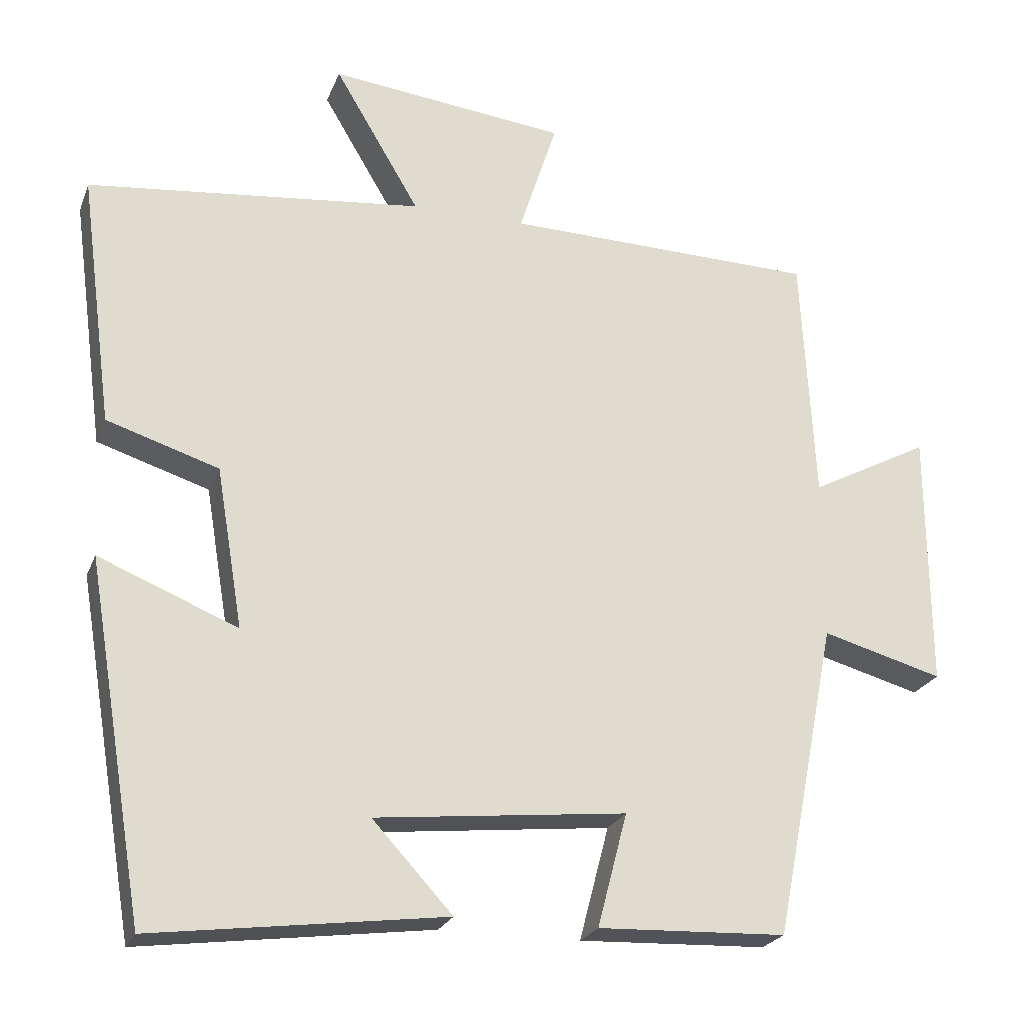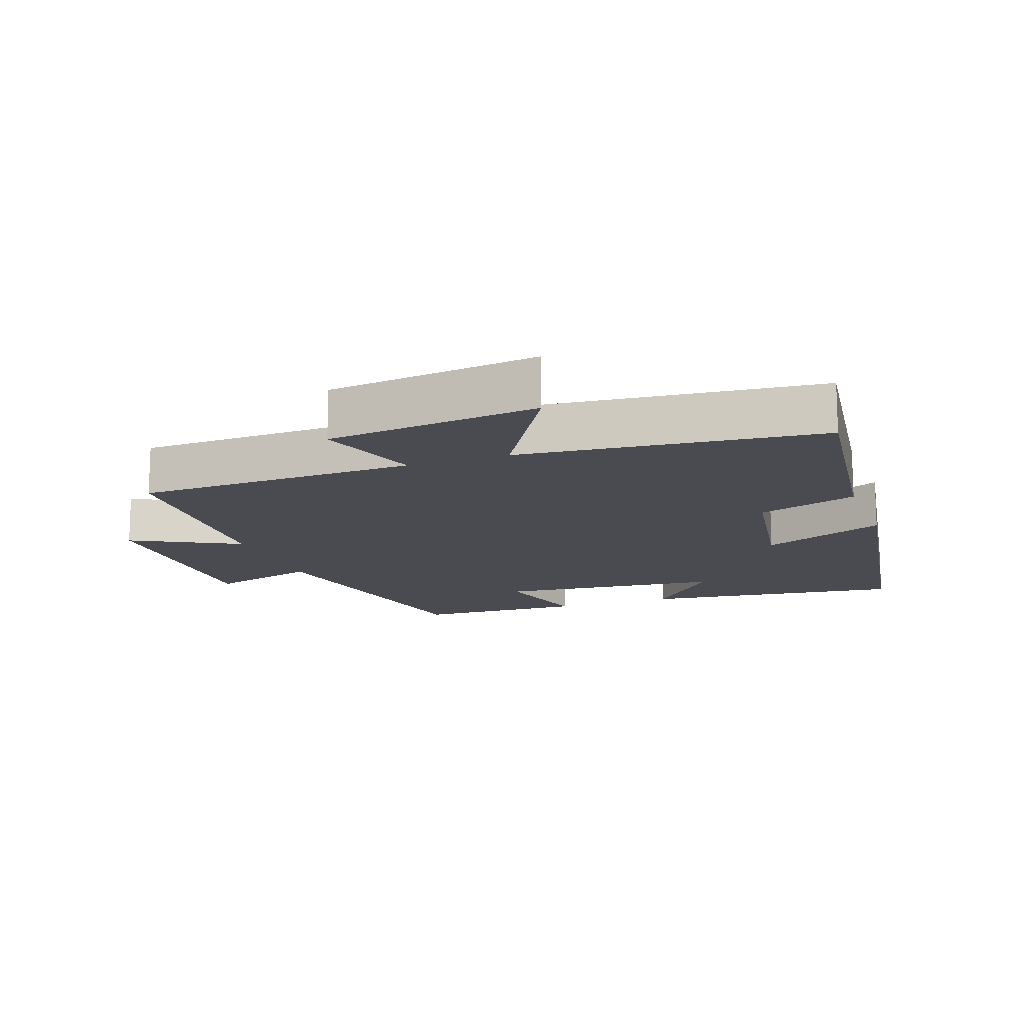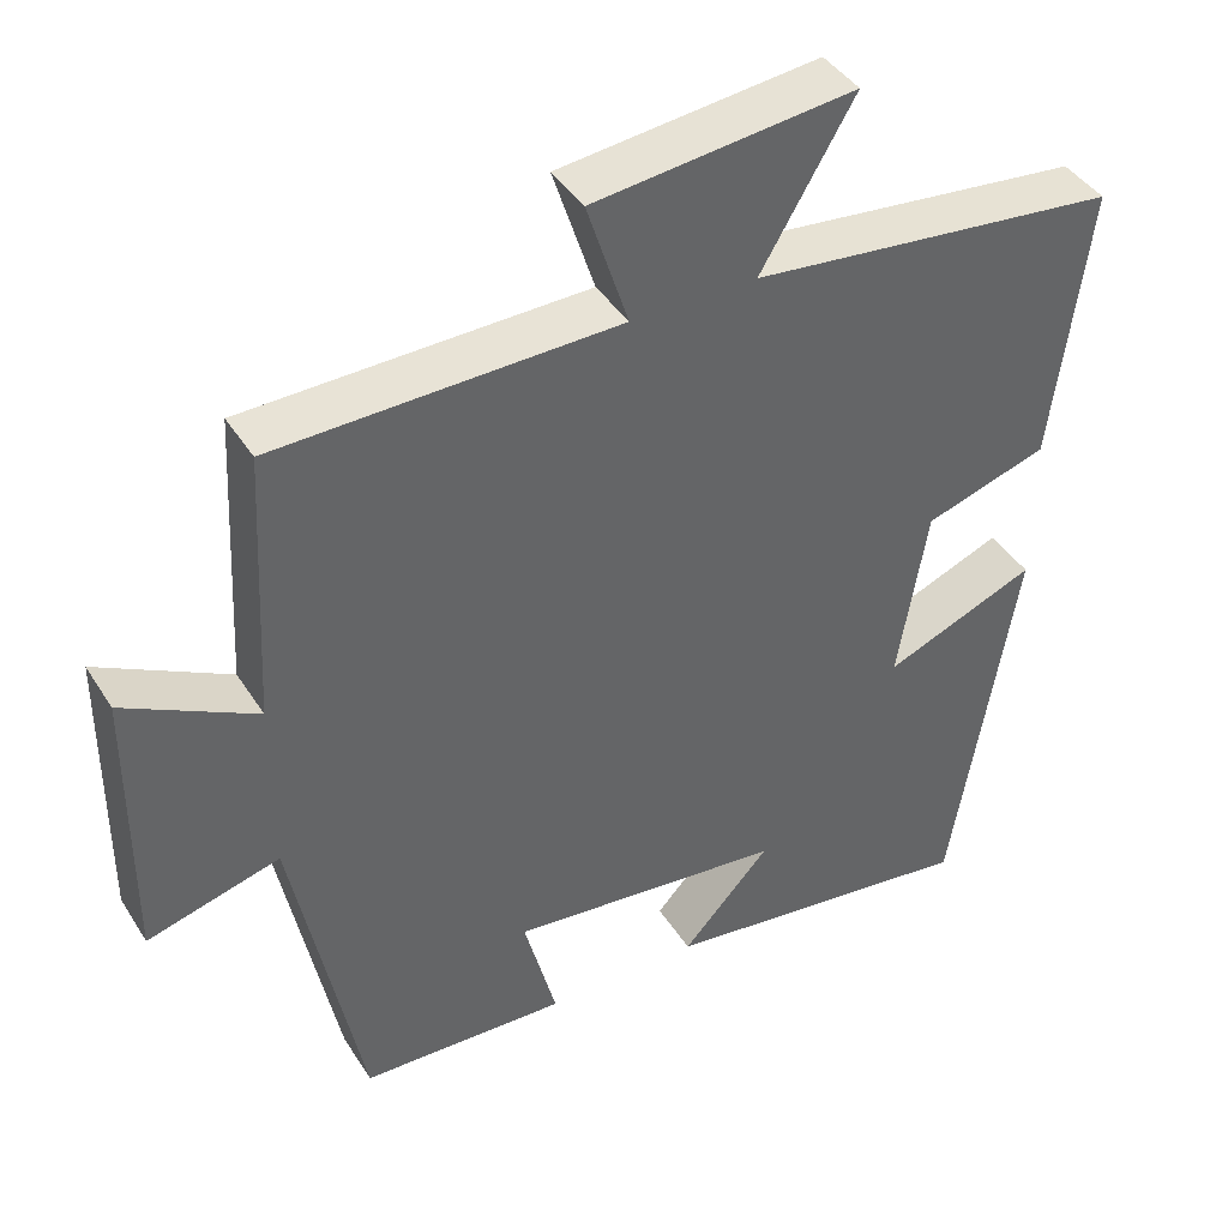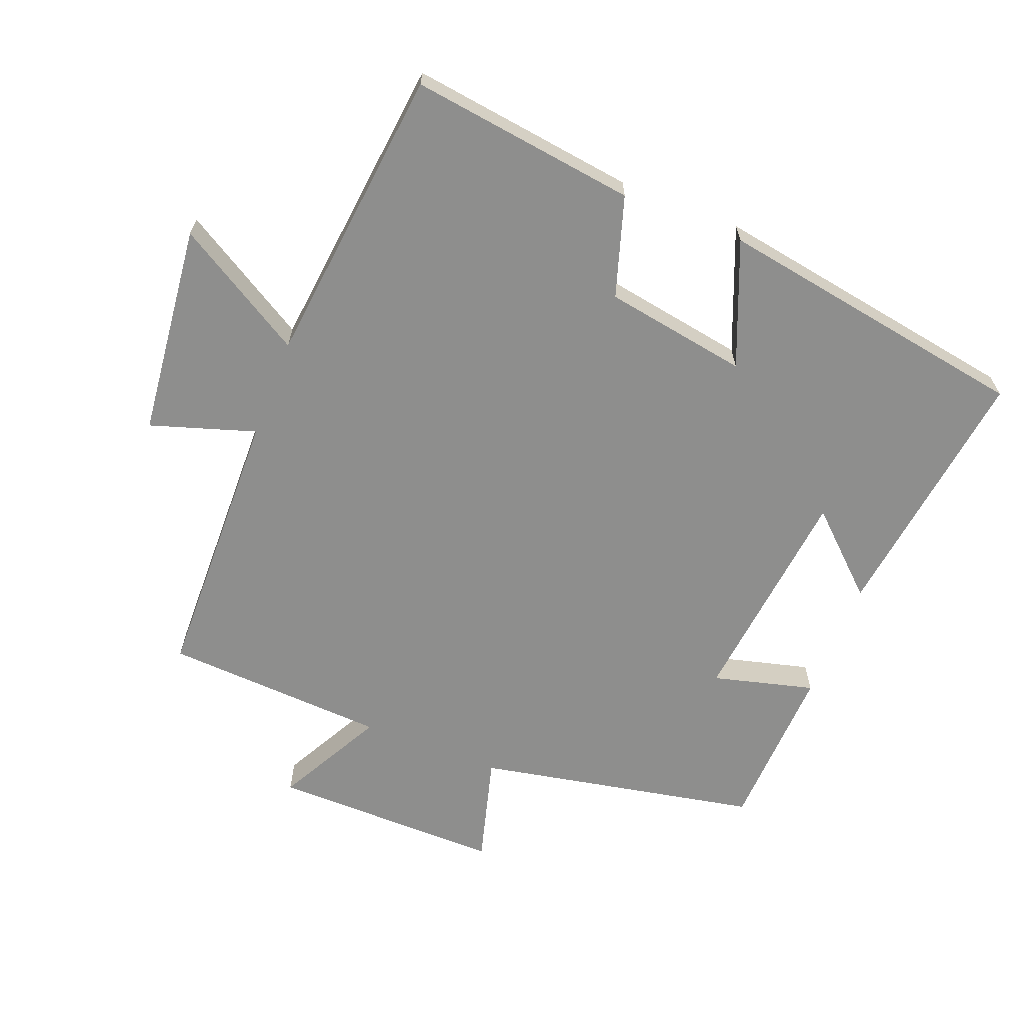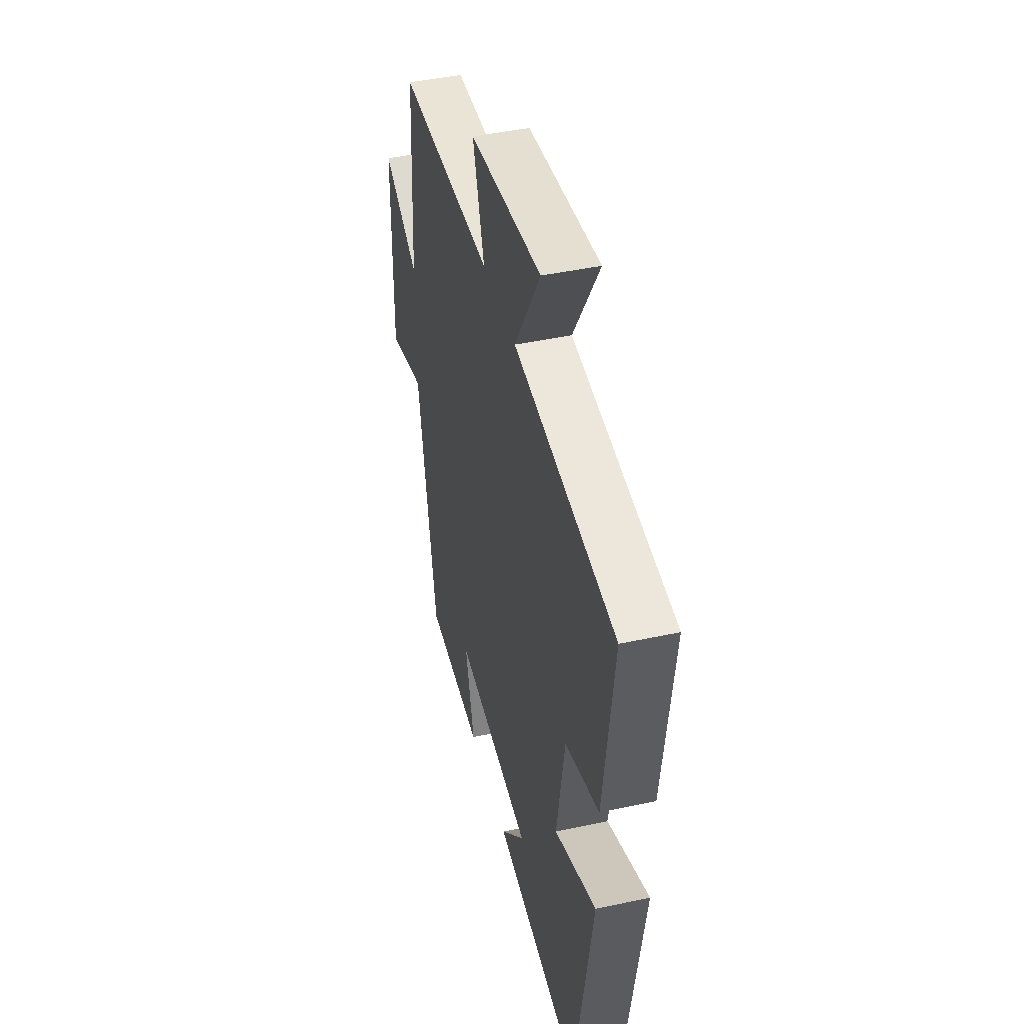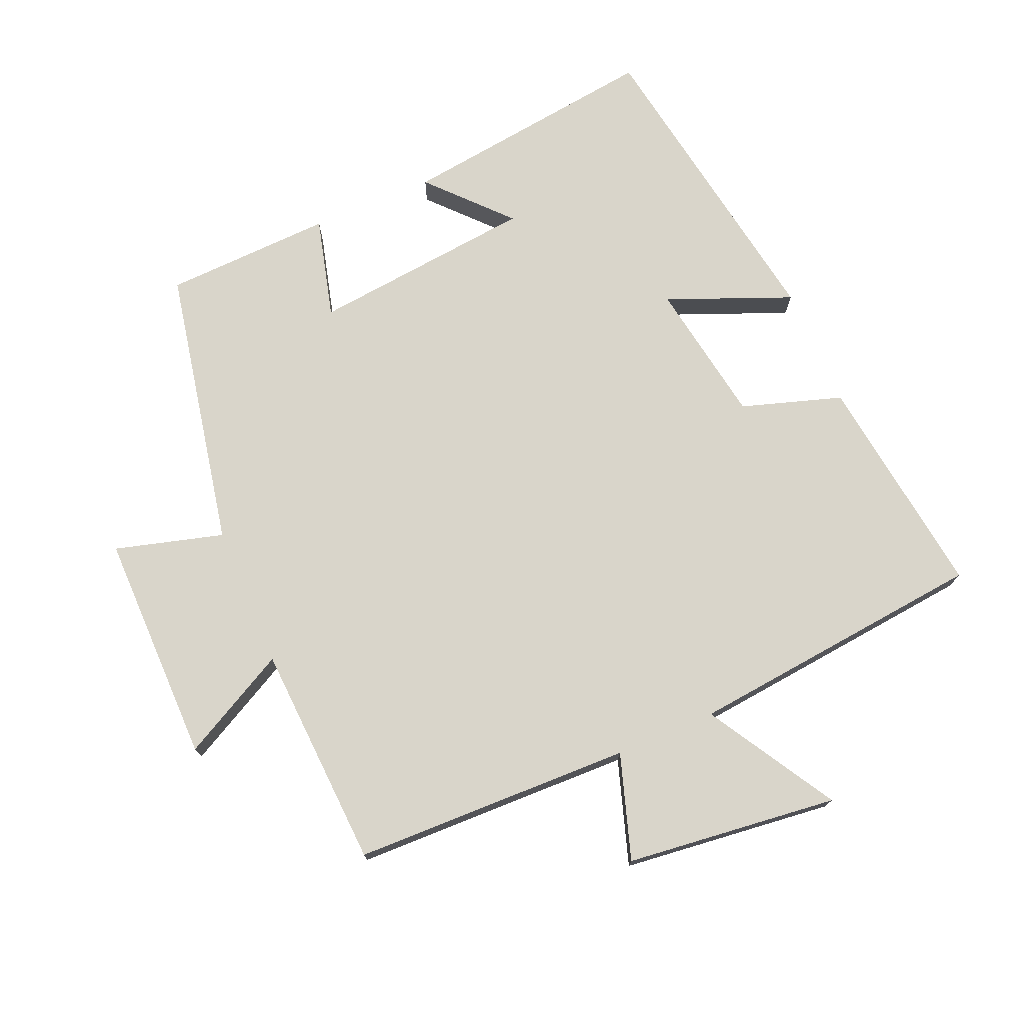
<metadata>
{"format":"obj","ext":"obj","renderer":"f3d","projection":"perspective","resolution":1024,"background":"white","views":[{"elev":-23.4,"azim":162.2,"up":"+Z"},{"elev":-14.4,"azim":20.0,"up":"+Y"},{"elev":41.7,"azim":-29.7,"up":"+Z"},{"elev":-64.8,"azim":68.5,"up":"+Y"},{"elev":44.2,"azim":75.8,"up":"+Z"},{"elev":74.4,"azim":-23.1,"up":"+Y"}]}
</metadata>
<code>
v -0.482 0.07 0.49
v -0.061 0.07 0.5
v -0.112 0.07 0.658
v 0.208 0.07 0.694
v 0.093 0.07 0.5
v 0.545 0.07 0.452
v 0.5 0.07 0.112
v 0.349 0.07 0.064
v 0.313 0.07 -0.152
v 0.5 0.07 -0.076
v 0.421 0.07 -0.551
v 0.028 0.07 -0.5
v 0.136 0.07 -0.383
v -0.202 0.07 -0.347
v -0.162 0.07 -0.5
v -0.416 0.07 -0.49
v -0.5 0.07 -0.065
v -0.663 0.07 -0.11
v -0.661 0.07 0.238
v -0.5 0.07 0.153
v -0.482 0 0.49
v -0.061 0 0.5
v -0.112 0 0.658
v 0.208 0 0.694
v 0.093 0 0.5
v 0.545 0 0.452
v 0.5 0 0.112
v 0.349 0 0.064
v 0.313 0 -0.152
v 0.5 0 -0.076
v 0.421 0 -0.551
v 0.028 0 -0.5
v 0.136 0 -0.383
v -0.202 0 -0.347
v -0.162 0 -0.5
v -0.416 0 -0.49
v -0.5 0 -0.065
v -0.663 0 -0.11
v -0.661 0 0.238
v -0.5 0 0.153
f 17 18 19 20
f 17 20 1 2
f 14 15 16 17
f 13 14 17 2
f 10 11 12 13
f 9 10 13
f 8 9 13 2
f 5 6 7 8
f 5 8 2 3
f 3 4 5
f 40 39 38 37
f 22 21 40 37
f 37 36 35 34
f 22 37 34 33
f 33 32 31 30
f 33 30 29
f 22 33 29 28
f 28 27 26 25
f 23 22 28 25
f 25 24 23
f 1 21 22 2
f 2 22 23 3
f 3 23 24 4
f 4 24 25 5
f 5 25 26 6
f 6 26 27 7
f 7 27 28 8
f 8 28 29 9
f 9 29 30 10
f 10 30 31 11
f 11 31 32 12
f 12 32 33 13
f 13 33 34 14
f 14 34 35 15
f 15 35 36 16
f 16 36 37 17
f 17 37 38 18
f 18 38 39 19
f 19 39 40 20
f 20 40 21 1

</code>
